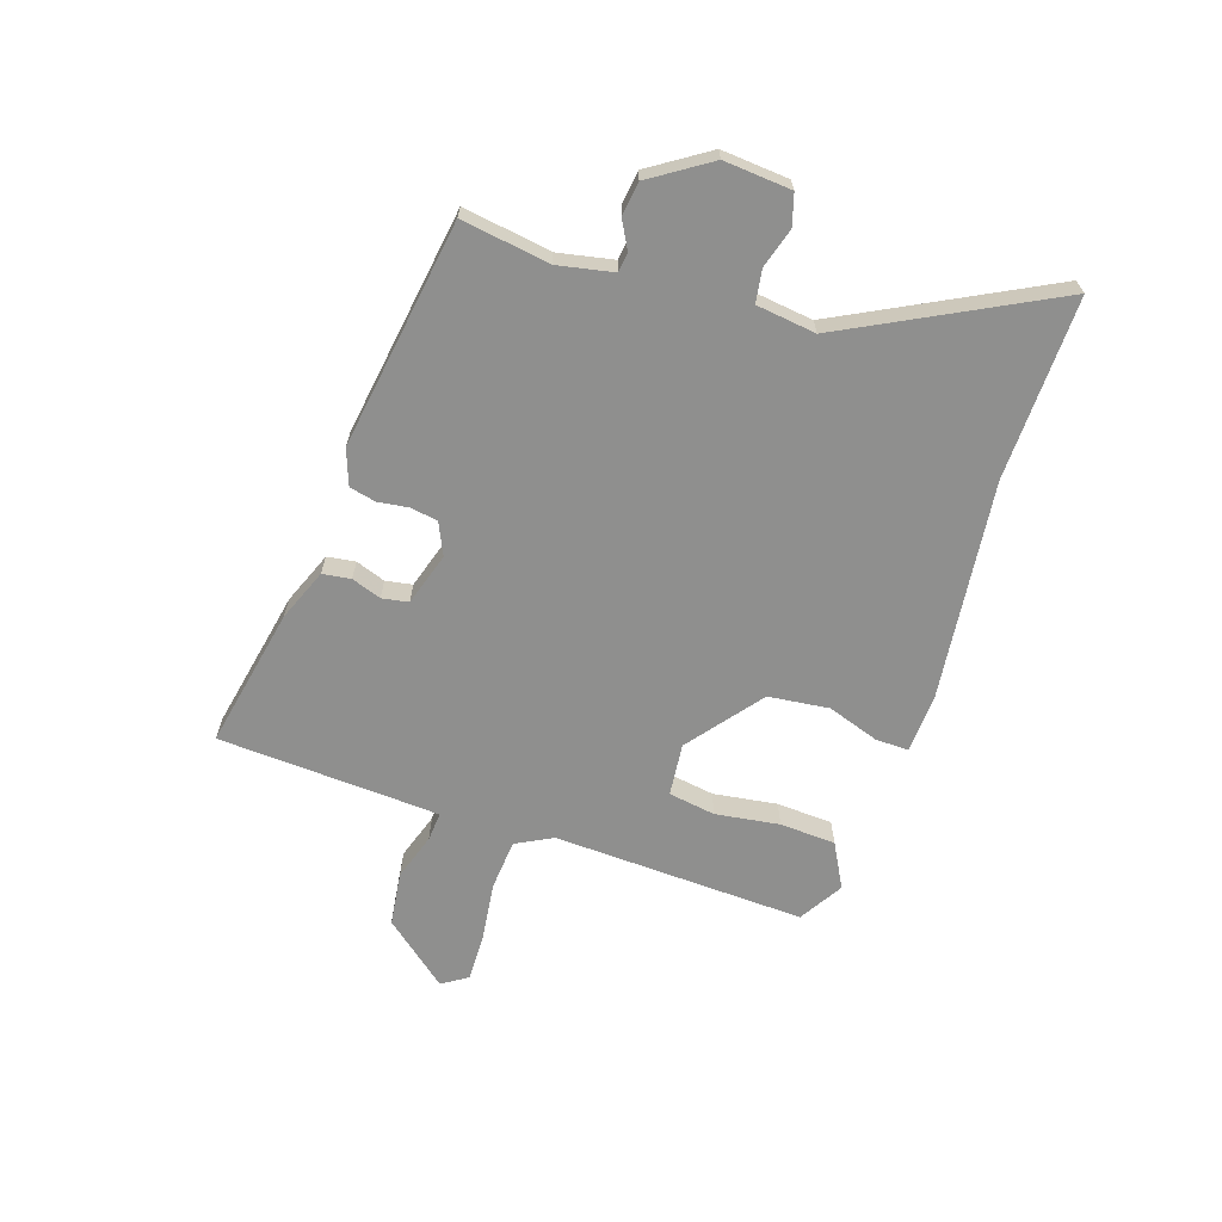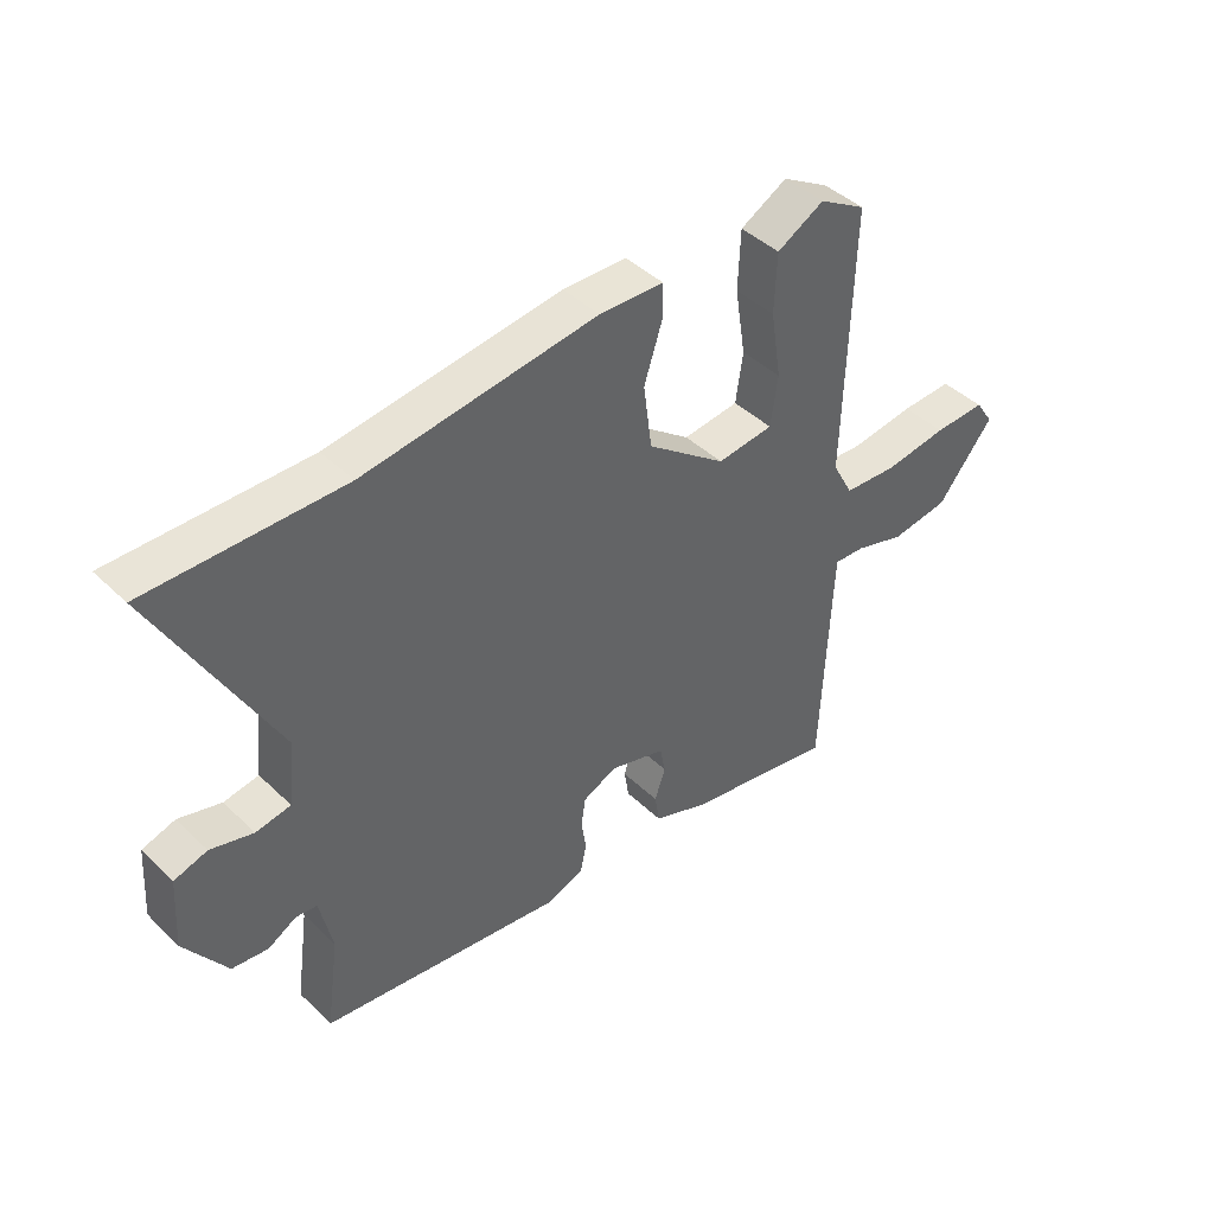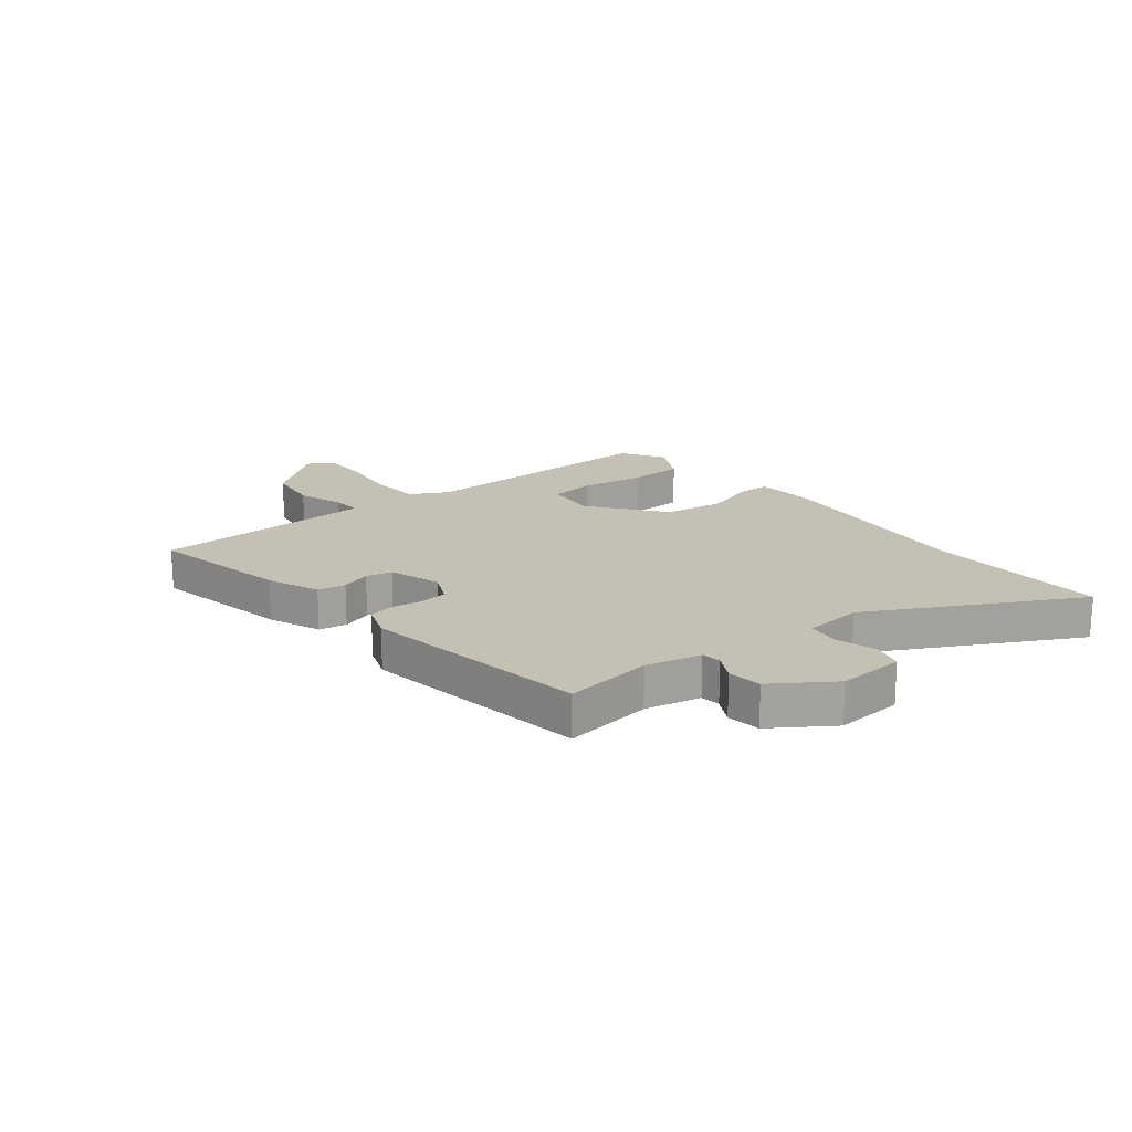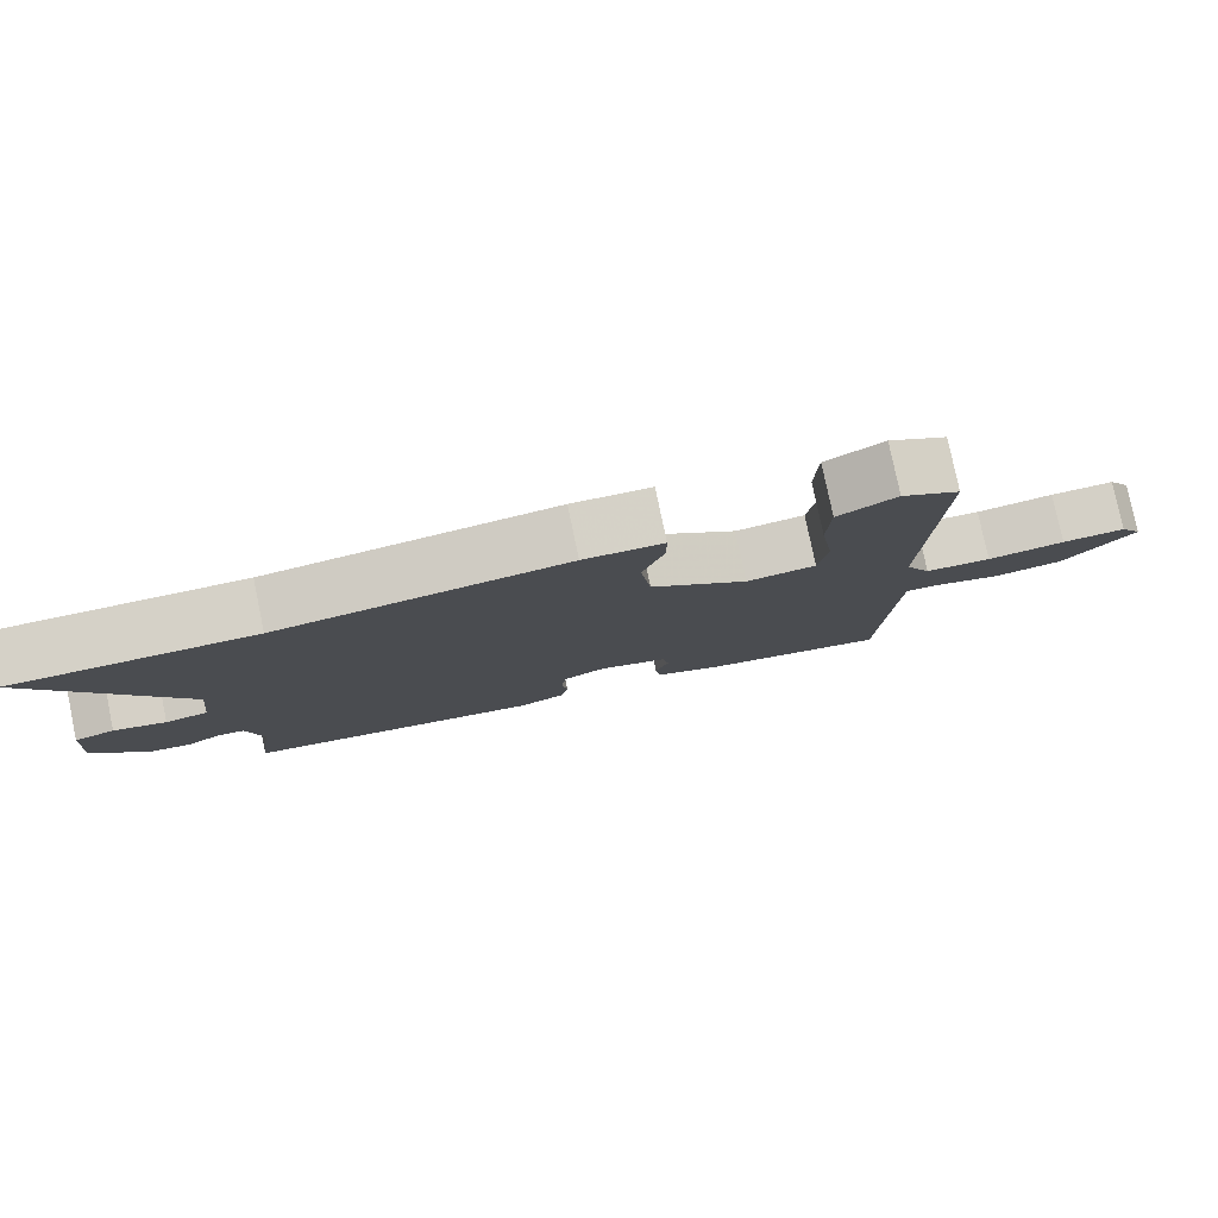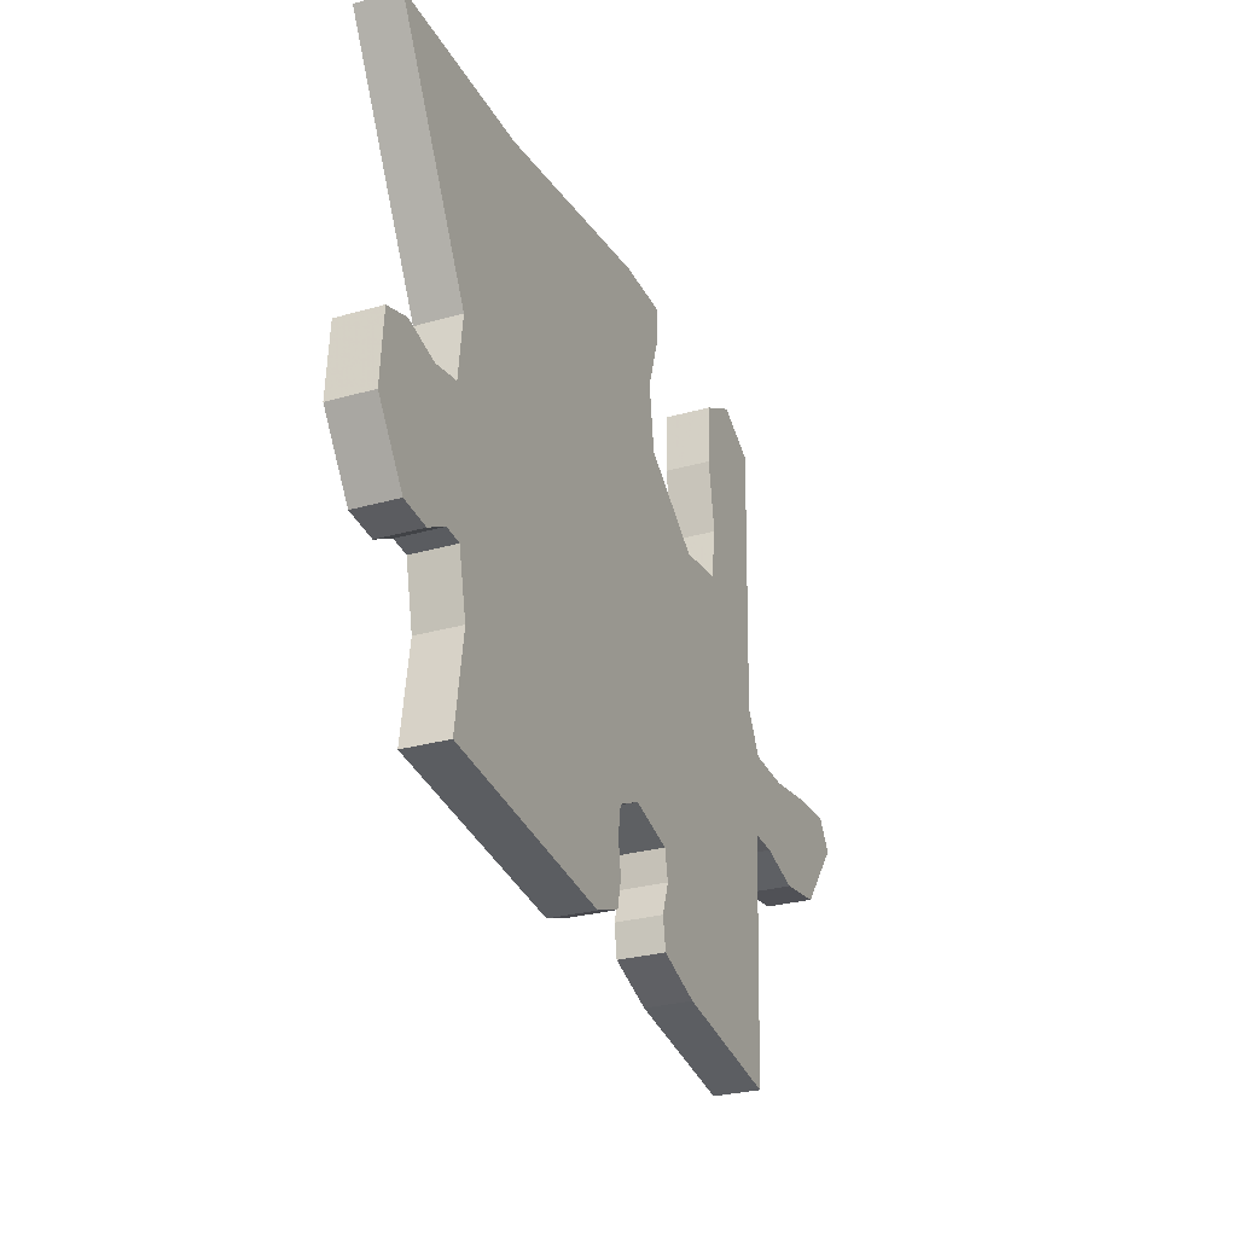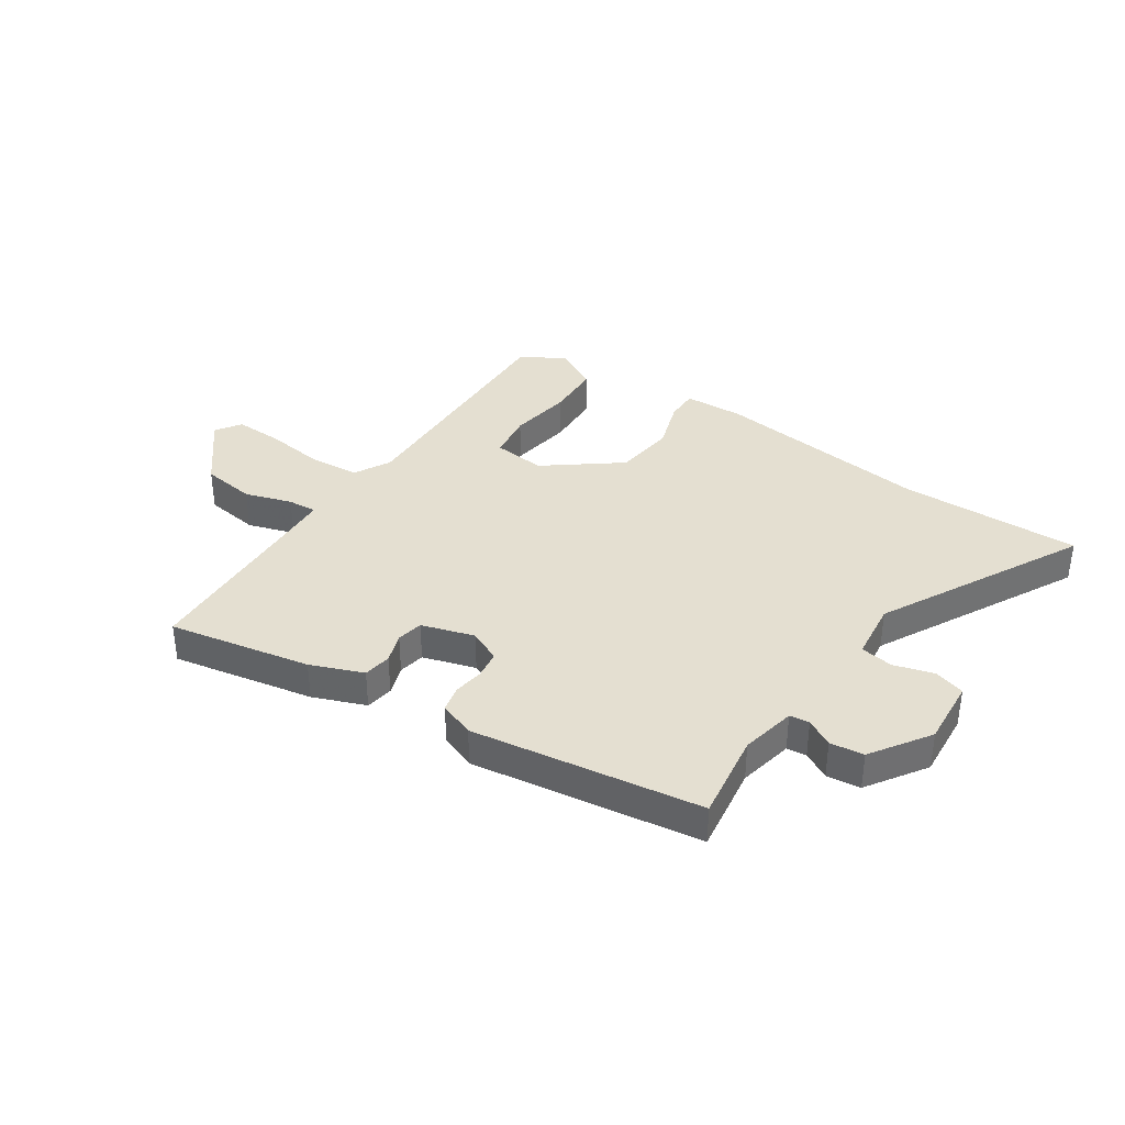
<metadata>
{"format":"obj","ext":"obj","renderer":"f3d","projection":"perspective","resolution":1024,"background":"white","views":[{"elev":-65.3,"azim":-109.1,"up":"+Y"},{"elev":43.2,"azim":-41.7,"up":"+Z"},{"elev":18.0,"azim":-128.9,"up":"+Y"},{"elev":79.5,"azim":-11.8,"up":"+Z"},{"elev":-28.3,"azim":-66.7,"up":"+Z"},{"elev":36.7,"azim":-146.5,"up":"+Y"}]}
</metadata>
<code>
v 0.494 0.07 -0.553
v 0.241 0.07 -0.506
v 0.148 0.07 -0.47
v 0.14 0.07 -0.42
v 0.158 0.07 -0.367
v 0.149 0.07 -0.32
v 0.055 0.07 -0.292
v -0.002 0.07 -0.319
v -0.009 0.07 -0.368
v -0.001 0.07 -0.422
v -0.011 0.07 -0.469
v -0.074 0.07 -0.493
v -0.481 0.07 -0.437
v -0.459 0.07 -0.28
v -0.48 0.07 -0.182
v -0.515 0.07 -0.178
v -0.563 0.07 -0.205
v -0.623 0.07 -0.198
v -0.693 0.07 -0.094
v -0.685 0.07 0.026
v -0.63 0.07 0.043
v -0.559 0.07 0.023
v -0.501 0.07 0.033
v -0.489 0.07 0.139
v -0.682 0.07 0.501
v -0.359 0.07 0.499
v 0.029 0.07 0.55
v 0.136 0.07 0.547
v 0.136 0.07 0.488
v 0.106 0.07 0.395
v 0.12 0.07 0.287
v 0.252 0.07 0.187
v 0.346 0.07 0.198
v 0.358 0.07 0.282
v 0.34 0.07 0.396
v 0.344 0.07 0.496
v 0.423 0.07 0.54
v 0.502 0.07 0.494
v 0.49 0.07 0.043
v 0.525 0.07 -0.022
v 0.615 0.07 -0.028
v 0.721 0.07 -0.013
v 0.808 0.07 -0.01
v 0.838 0.07 -0.055
v 0.744 0.07 -0.172
v 0.647 0.07 -0.186
v 0.563 0.07 -0.16
v 0.511 0.07 -0.157
v 0.507 0.07 -0.239
v 0.494 0 -0.553
v 0.241 0 -0.506
v 0.148 0 -0.47
v 0.14 0 -0.42
v 0.158 0 -0.367
v 0.149 0 -0.32
v 0.055 0 -0.292
v -0.002 0 -0.319
v -0.009 0 -0.368
v -0.001 0 -0.422
v -0.011 0 -0.469
v -0.074 0 -0.493
v -0.481 0 -0.437
v -0.459 0 -0.28
v -0.48 0 -0.182
v -0.515 0 -0.178
v -0.563 0 -0.205
v -0.623 0 -0.198
v -0.693 0 -0.094
v -0.685 0 0.026
v -0.63 0 0.043
v -0.559 0 0.023
v -0.501 0 0.033
v -0.489 0 0.139
v -0.682 0 0.501
v -0.359 0 0.499
v 0.029 0 0.55
v 0.136 0 0.547
v 0.136 0 0.488
v 0.106 0 0.395
v 0.12 0 0.287
v 0.252 0 0.187
v 0.346 0 0.198
v 0.358 0 0.282
v 0.34 0 0.396
v 0.344 0 0.496
v 0.423 0 0.54
v 0.502 0 0.494
v 0.49 0 0.043
v 0.525 0 -0.022
v 0.615 0 -0.028
v 0.721 0 -0.013
v 0.808 0 -0.01
v 0.838 0 -0.055
v 0.744 0 -0.172
v 0.647 0 -0.186
v 0.563 0 -0.16
v 0.511 0 -0.157
v 0.507 0 -0.239
f 44 45 46 47
f 44 47 48
f 41 42 43 44
f 40 41 44 48
f 39 40 48
f 36 37 38 39
f 34 35 36 39
f 33 34 39 48
f 32 33 48 49
f 27 28 29 30
f 26 27 30 31
f 24 25 26 31
f 23 24 31 32
f 19 20 21 22
f 19 22 23
f 16 17 18 19
f 15 16 19 23
f 14 15 23 32
f 9 10 11 12
f 8 9 12 13
f 7 8 13 14
f 2 3 4 5
f 2 5 6
f 1 2 6
f 49 1 6
f 7 14 32 49
f 6 7 49
f 96 95 94 93
f 97 96 93
f 93 92 91 90
f 97 93 90 89
f 97 89 88
f 88 87 86 85
f 88 85 84 83
f 97 88 83 82
f 98 97 82 81
f 79 78 77 76
f 80 79 76 75
f 80 75 74 73
f 81 80 73 72
f 71 70 69 68
f 72 71 68
f 68 67 66 65
f 72 68 65 64
f 81 72 64 63
f 61 60 59 58
f 62 61 58 57
f 63 62 57 56
f 54 53 52 51
f 55 54 51
f 55 51 50
f 55 50 98
f 98 81 63 56
f 98 56 55
f 1 50 51 2
f 2 51 52 3
f 3 52 53 4
f 4 53 54 5
f 5 54 55 6
f 6 55 56 7
f 7 56 57 8
f 8 57 58 9
f 9 58 59 10
f 10 59 60 11
f 11 60 61 12
f 12 61 62 13
f 13 62 63 14
f 14 63 64 15
f 15 64 65 16
f 16 65 66 17
f 17 66 67 18
f 18 67 68 19
f 19 68 69 20
f 20 69 70 21
f 21 70 71 22
f 22 71 72 23
f 23 72 73 24
f 24 73 74 25
f 25 74 75 26
f 26 75 76 27
f 27 76 77 28
f 28 77 78 29
f 29 78 79 30
f 30 79 80 31
f 31 80 81 32
f 32 81 82 33
f 33 82 83 34
f 34 83 84 35
f 35 84 85 36
f 36 85 86 37
f 37 86 87 38
f 38 87 88 39
f 39 88 89 40
f 40 89 90 41
f 41 90 91 42
f 42 91 92 43
f 43 92 93 44
f 44 93 94 45
f 45 94 95 46
f 46 95 96 47
f 47 96 97 48
f 48 97 98 49
f 49 98 50 1

</code>
